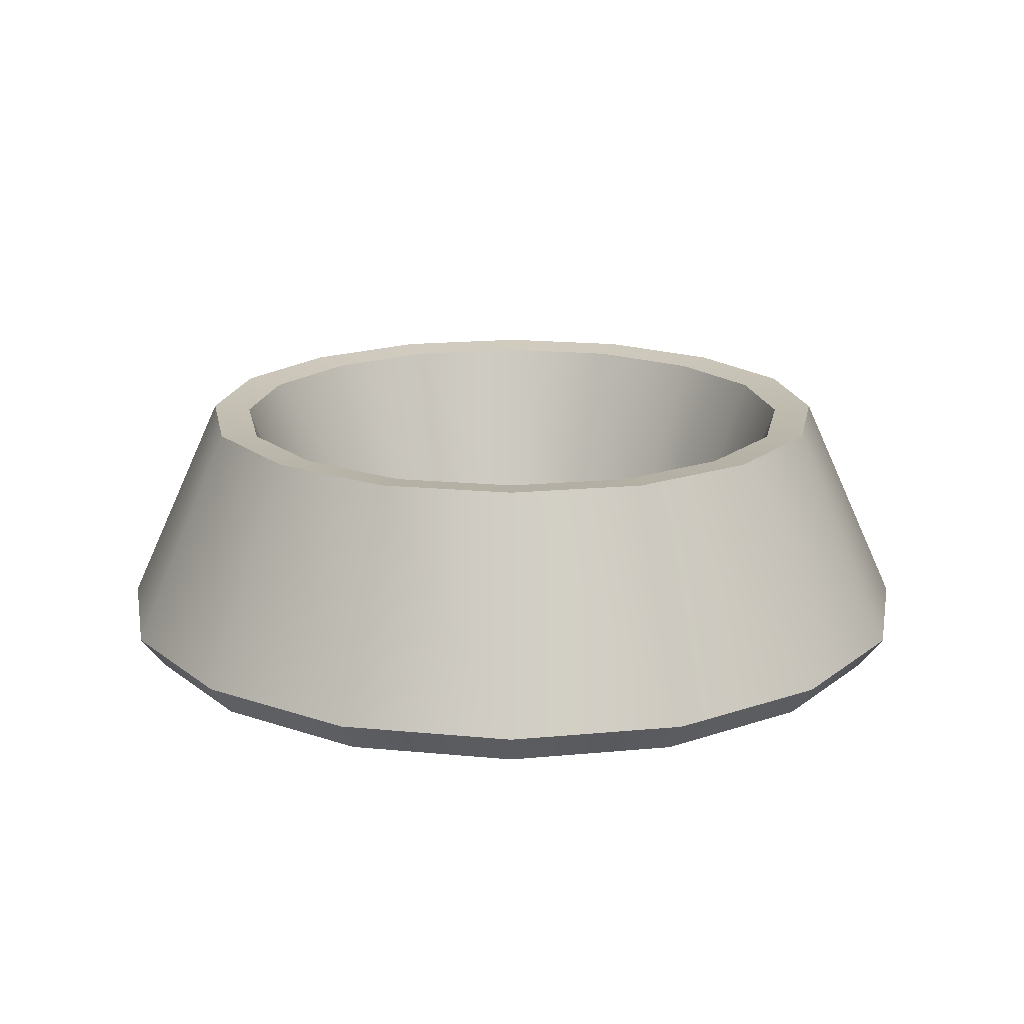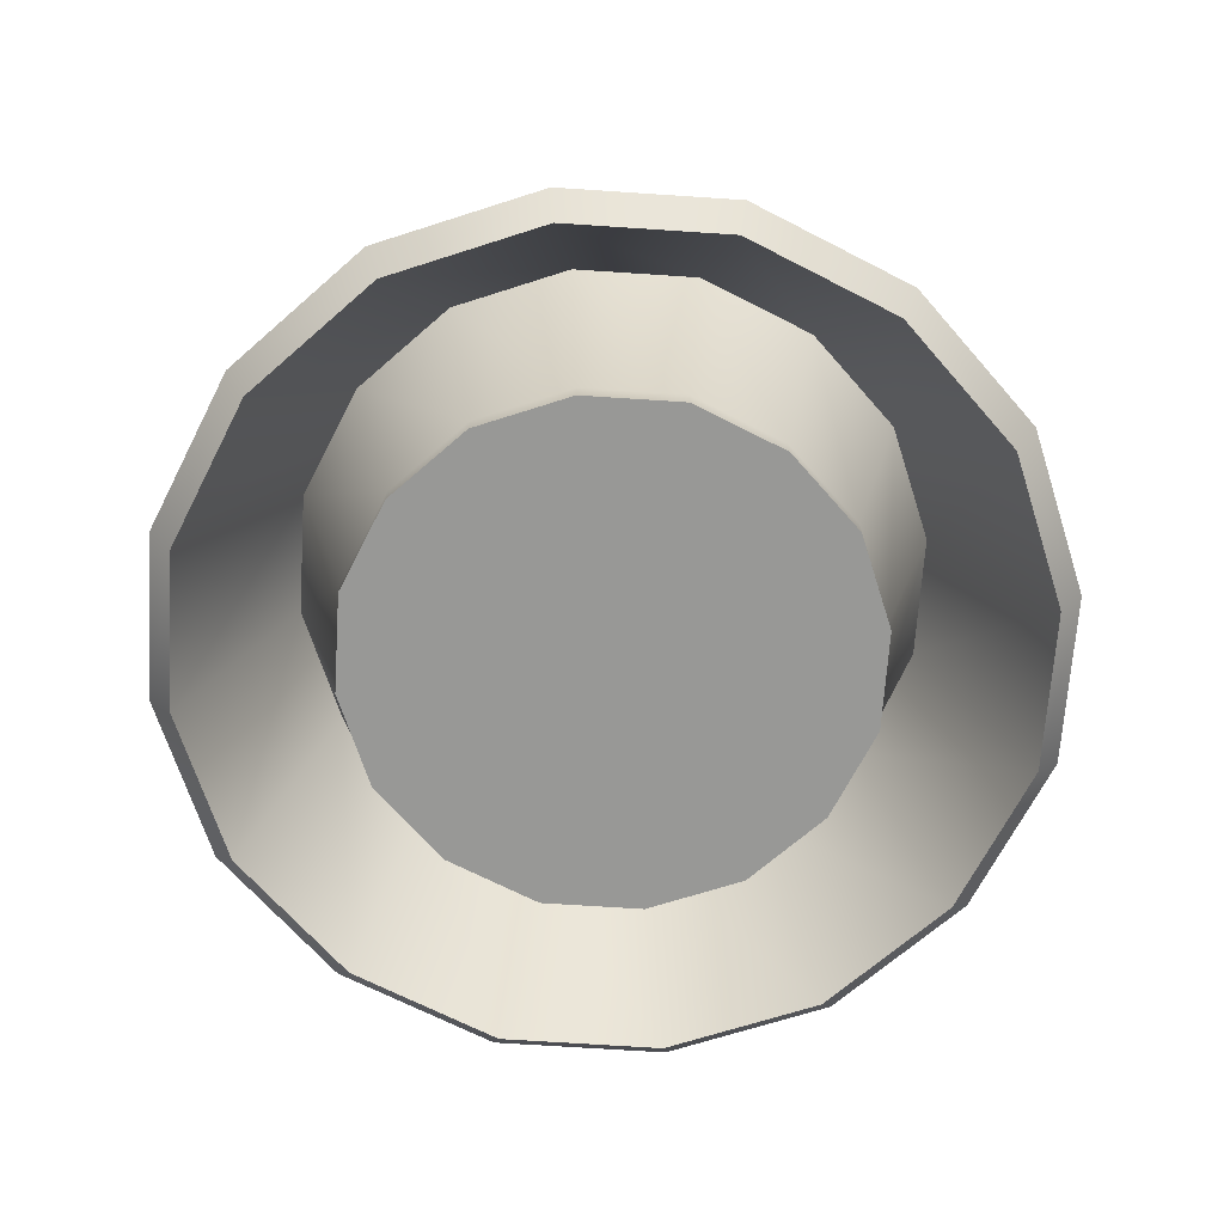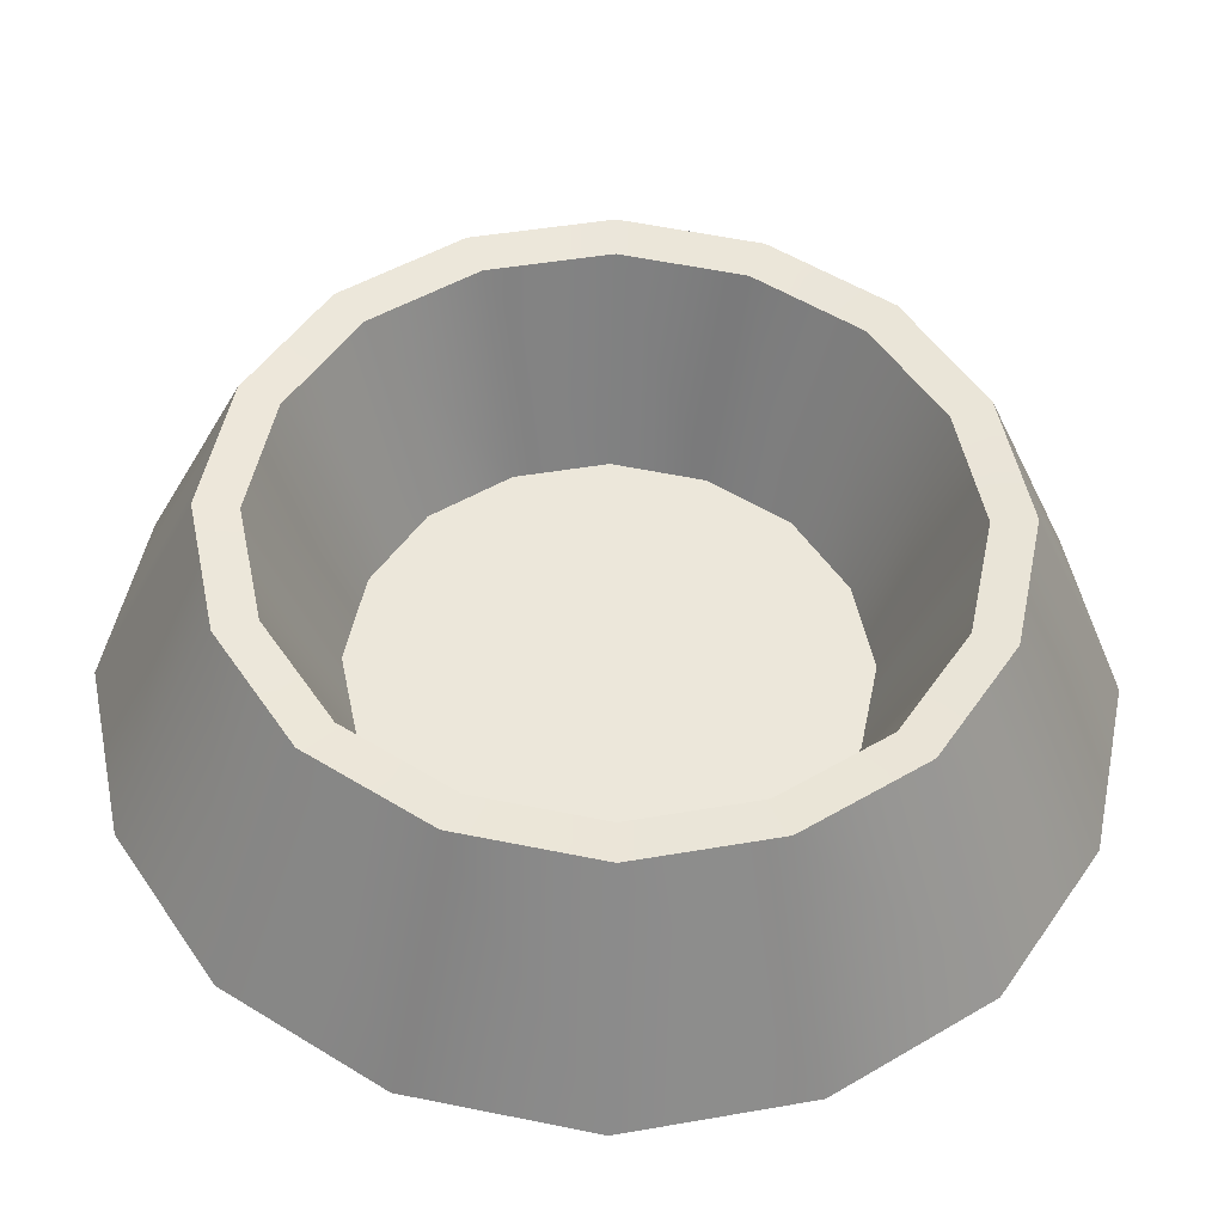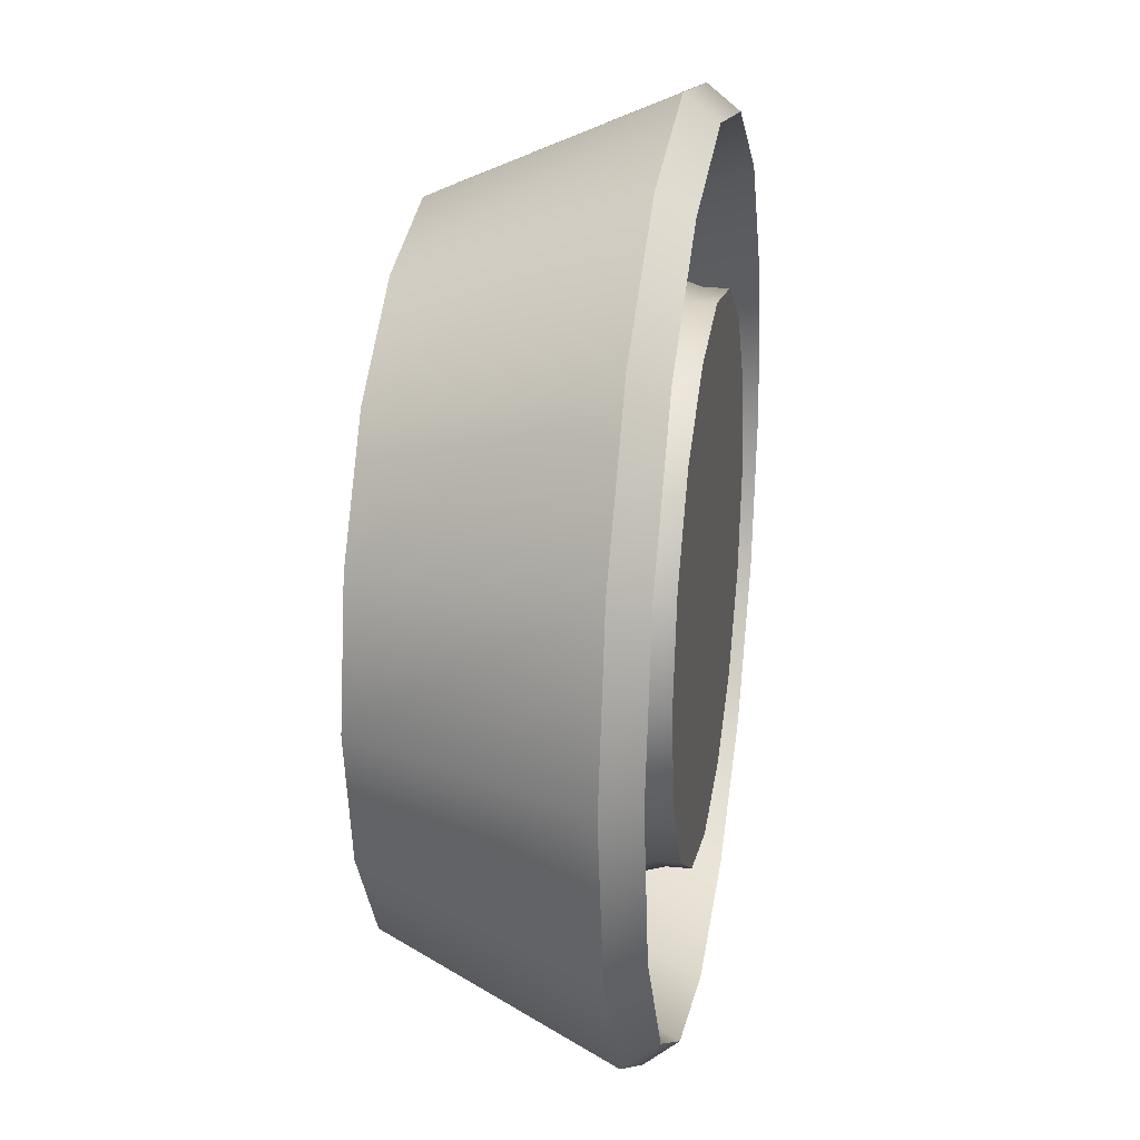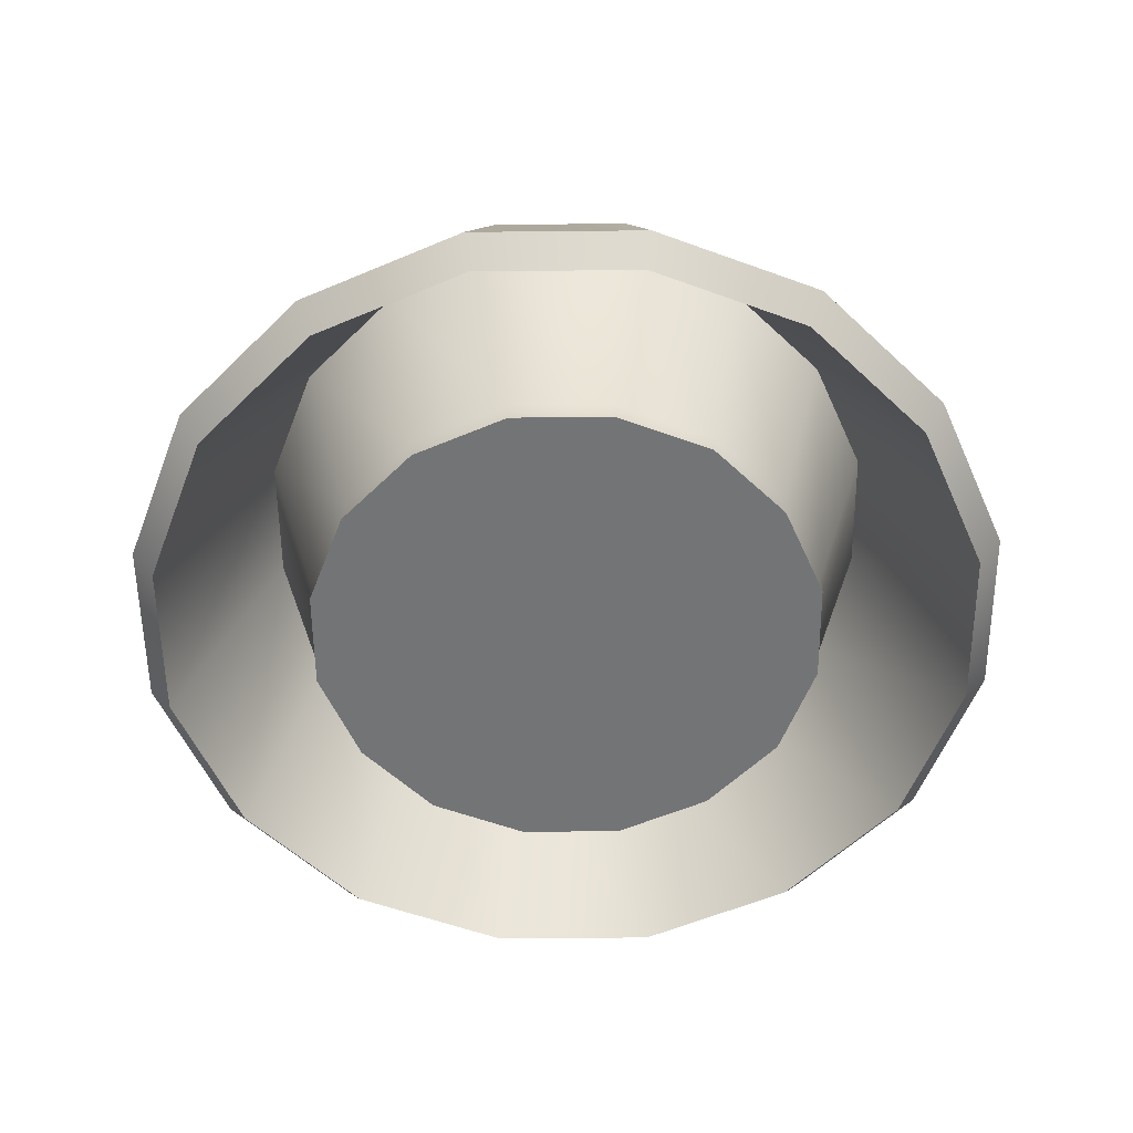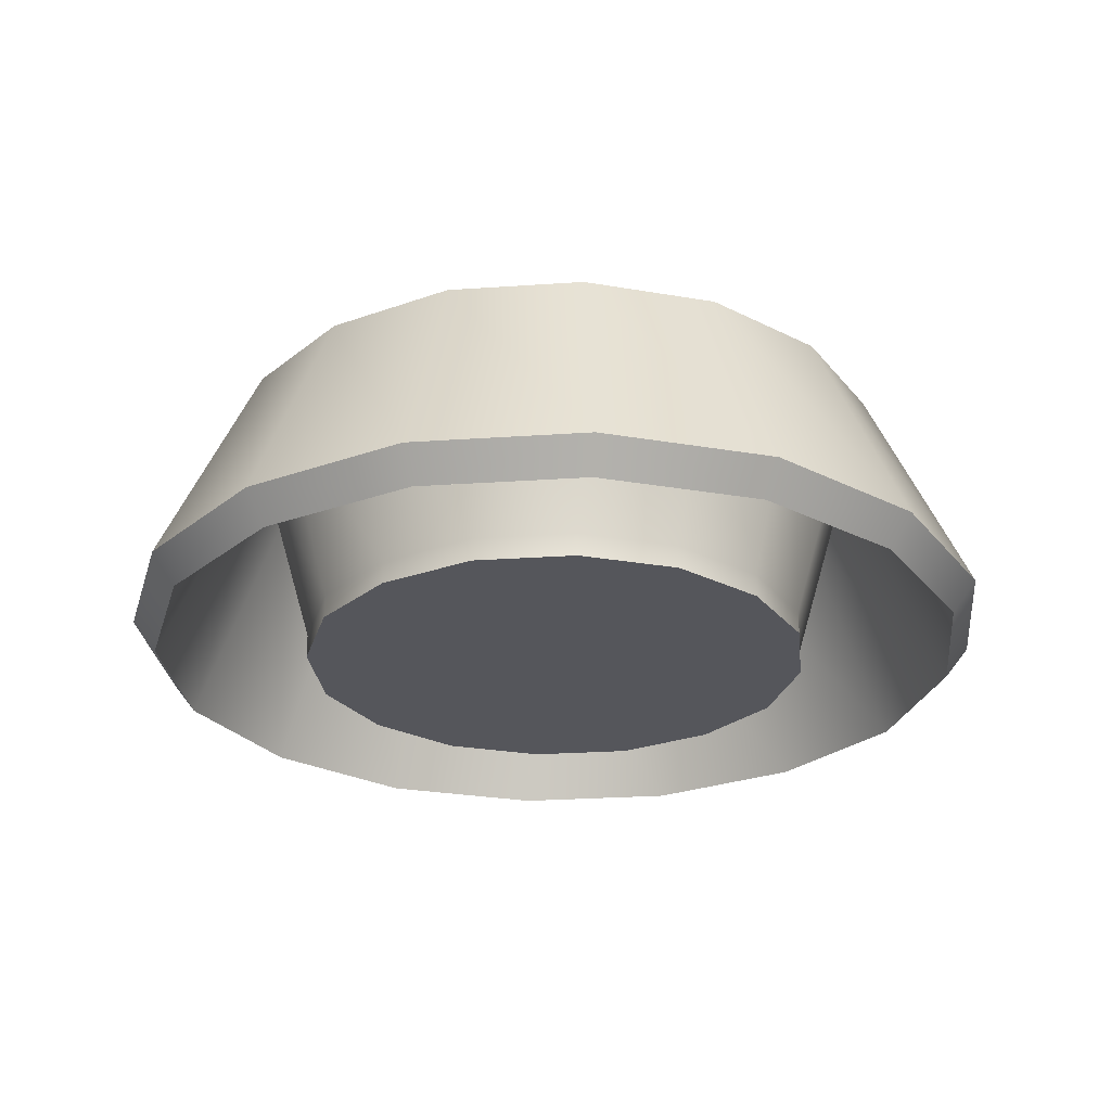
<metadata>
{"format":"obj","ext":"obj","renderer":"f3d","projection":"perspective","resolution":1024,"background":"white","views":[{"elev":17.5,"azim":22.6,"up":"+Y"},{"elev":-68.4,"azim":119.5,"up":"+Y"},{"elev":-39.3,"azim":178.4,"up":"+Z"},{"elev":24.7,"azim":-80.5,"up":"+Z"},{"elev":-56.2,"azim":-122.7,"up":"+Y"},{"elev":-26.2,"azim":107.9,"up":"+Y"}]}
</metadata>
<code>
g default
v 2e-06 3.273 -2e-06
v 2e-06 0.1403 -2e-06
v 0 0.1403 13.79
v -9.748 0.1403 9.748
v 9.748 0.1403 9.748
v 13.79 0.1403 0
v 9.748 0.1403 -9.748
v 0 0.1403 -13.79
v -9.748 0.1403 -9.748
v -13.79 0.1403 0
v -8.568 3.273 8.568
v 0 3.273 12.12
v 8.568 3.273 8.568
v 12.12 3.273 0
v 8.568 3.273 -8.568
v 0 3.273 -12.12
v -8.568 3.273 -8.568
v -12.12 3.273 0
v 0 13.61 18.05
v -12.77 13.61 12.77
v -11.3 13.39 11.3
v 0 13.39 15.98
v 12.77 13.61 12.77
v 11.3 13.39 11.3
v 18.05 13.61 0
v 15.98 13.39 0
v 12.77 13.61 -12.77
v 11.3 13.39 -11.3
v 0 13.61 -18.05
v 0 13.39 -15.98
v -12.77 13.61 -12.77
v -11.3 13.39 -11.3
v -18.05 13.61 0
v -15.98 13.39 0
v 0 12.12 16.91
v -11.96 12.12 11.96
v 11.96 12.12 11.96
v 16.91 12.12 0
v 11.96 12.12 -11.96
v 0 12.12 -16.91
v -11.96 12.12 -11.96
v -16.91 12.12 0
v -16.54 1.862 16.54
v 0 1.862 23.39
v 0 0.169 22.09
v -15.62 0.169 15.62
v 16.54 1.862 16.54
v 15.62 0.169 15.62
v 23.39 1.862 0
v 22.09 0.169 0
v 16.54 1.862 -16.54
v 15.62 0.169 -15.62
v 0 1.862 -23.39
v 0 0.169 -22.09
v -16.54 1.862 -16.54
v -15.62 0.169 -15.62
v -23.39 1.862 0
v -22.09 0.169 0
v 1e-06 3.273 3.152
v -3.152 3.273 -1e-06
v -2.903 3.273 2.903
v 3.152 3.273 -1e-06
v 2.903 3.273 2.903
v 1e-06 3.273 -3.152
v -2.903 3.273 -2.903
v 2.903 3.273 -2.903
v 3.152 0.1403 -1e-06
v 1e-06 0.1403 -3.152
v 2.903 0.1403 -2.903
v -3.152 0.1403 -1e-06
v -2.903 0.1403 -2.903
v 1e-06 0.1403 3.152
v 2.903 0.1403 2.903
v -2.903 0.1403 2.903
v -5.259 0.1403 12.7
v 0 1.386 13.79
v -9.748 1.386 9.748
v -5.259 1.386 12.7
v -4.622 3.273 11.16
v 5.259 0.1403 12.7
v 9.748 1.386 9.748
v 5.259 1.386 12.7
v 4.622 3.273 11.16
v 12.7 0.1403 5.259
v 13.79 1.386 0
v 12.7 1.386 5.259
v 11.16 3.273 4.622
v 12.7 0.1403 -5.259
v 9.748 1.386 -9.748
v 12.7 1.386 -5.259
v 11.16 3.273 -4.622
v 5.259 0.1403 -12.7
v 0 1.386 -13.79
v 5.259 1.386 -12.7
v 4.622 3.273 -11.16
v -5.259 0.1403 -12.7
v -9.748 1.386 -9.748
v -5.259 1.386 -12.7
v -4.622 3.273 -11.16
v -12.7 0.1403 -5.259
v -13.79 1.386 0
v -12.7 1.386 -5.259
v -11.16 3.273 -4.622
v -12.7 0.1403 5.259
v -12.7 1.386 5.259
v -11.16 3.273 4.622
v -6.098 13.39 14.72
v -6.887 13.61 16.63
v -6.45 12.12 15.57
v 6.098 13.39 14.72
v 6.887 13.61 16.63
v 6.45 12.12 15.57
v 14.72 13.39 6.098
v 16.63 13.61 6.887
v 15.57 12.12 6.45
v 14.72 13.39 -6.098
v 16.63 13.61 -6.887
v 15.57 12.12 -6.45
v 6.098 13.39 -14.72
v 6.887 13.61 -16.63
v 6.45 12.12 -15.57
v -6.098 13.39 -14.72
v -6.887 13.61 -16.63
v -6.45 12.12 -15.57
v -14.72 13.39 -6.098
v -16.63 13.61 -6.887
v -15.57 12.12 -6.45
v -14.72 13.39 6.098
v -16.63 13.61 6.887
v -15.57 12.12 6.45
v -8.427 0.169 20.34
v -8.922 1.862 21.54
v 8.427 0.169 20.34
v 8.922 1.862 21.54
v 20.34 0.169 8.427
v 21.54 1.862 8.922
v 20.34 0.169 -8.427
v 21.54 1.862 -8.922
v 8.427 0.169 -20.34
v 8.922 1.862 -21.54
v -8.427 0.169 -20.34
v -8.922 1.862 -21.54
v -20.34 0.169 -8.427
v -21.54 1.862 -8.922
v -20.34 0.169 8.427
v -21.54 1.862 8.922
g subtool002
f 11 79 61 106
f 79 12 59 61
f 61 59 1 60
f 60 18 106 61
f 59 12 83 63
f 13 87 63 83
f 87 14 62 63
f 63 62 1 59
f 60 65 103 18
f 1 64 65 60
f 64 16 99 65
f 65 99 17 103
f 1 62 66 64
f 62 14 91 66
f 66 91 15 95
f 64 66 95 16
f 138 49 50 137
f 139 121 40 54
f 52 39 121 139
f 69 67 2 68
f 132 131 45 44
f 52 51 138 137
f 71 68 2 70
f 132 43 46 131
f 2 67 73 72
f 32 31 126 125
f 125 126 33 34
f 16 30 122 99
f 101 42 127 102
f 2 72 74 70
f 99 122 32 17
f 102 127 41 97
f 75 78 77 4
f 3 76 78 75
f 140 139 54 53
f 140 51 52 139
f 58 42 130 145
f 145 130 36 46
f 115 135 48 37
f 38 50 135 115
f 72 3 75 74
f 74 75 4
f 80 82 76 3
f 5 81 82 80
f 23 47 136 114
f 114 136 49 25
f 18 34 128 106
f 106 128 21 11
f 73 5 80
f 72 73 80 3
f 84 86 81 5
f 6 85 86 84
f 136 47 48 135
f 136 135 50 49
f 142 53 54 141
f 142 141 56 55
f 67 6 84 73
f 73 84 5
f 88 90 85 6
f 7 89 90 88
f 33 57 146 129
f 129 146 43 20
f 77 36 130 105
f 105 130 42 101
f 69 7 88
f 67 69 88 6
f 92 94 89 7
f 8 93 94 92
f 45 35 112 133
f 133 112 37 48
f 57 58 145 146
f 146 145 46 43
f 123 142 55 31
f 29 53 142 123
f 68 8 92 69
f 69 92 7
f 96 98 93 8
f 9 97 98 96
f 34 33 129 128
f 128 129 20 21
f 71 9 96
f 68 71 96 8
f 100 102 97 9
f 10 101 102 100
f 120 140 53 29
f 27 51 140 120
f 56 41 127 143
f 143 127 42 58
f 70 10 100 71
f 71 100 9
f 104 105 101 10
f 4 77 105 104
f 19 44 134 111
f 111 134 47 23
f 17 32 125 103
f 103 125 34 18
f 74 4 104
f 70 74 104 10
f 107 108 19 22
f 21 20 108 107
f 78 109 36 77
f 76 35 109 78
f 134 44 45 133
f 134 133 48 47
f 79 107 22 12
f 11 21 107 79
f 50 38 118 137
f 137 118 39 52
f 110 111 23 24
f 22 19 111 110
f 31 55 144 126
f 126 144 57 33
f 82 112 35 76
f 81 37 112 82
f 83 110 24 13
f 12 22 110 83
f 113 114 25 26
f 24 23 114 113
f 144 55 56 143
f 144 143 58 57
f 86 115 37 81
f 85 38 115 86
f 46 36 109 131
f 131 109 35 45
f 87 113 26 14
f 13 24 113 87
f 116 117 27 28
f 26 25 117 116
f 90 118 38 85
f 89 39 118 90
f 91 116 28 15
f 14 26 116 91
f 25 49 138 117
f 117 138 51 27
f 119 120 29 30
f 28 27 120 119
f 54 40 124 141
f 141 124 41 56
f 94 121 39 89
f 93 40 121 94
f 95 119 30 16
f 15 28 119 95
f 122 123 31 32
f 30 29 123 122
f 98 124 40 93
f 97 41 124 98
f 20 43 132 108
f 108 132 44 19

</code>
